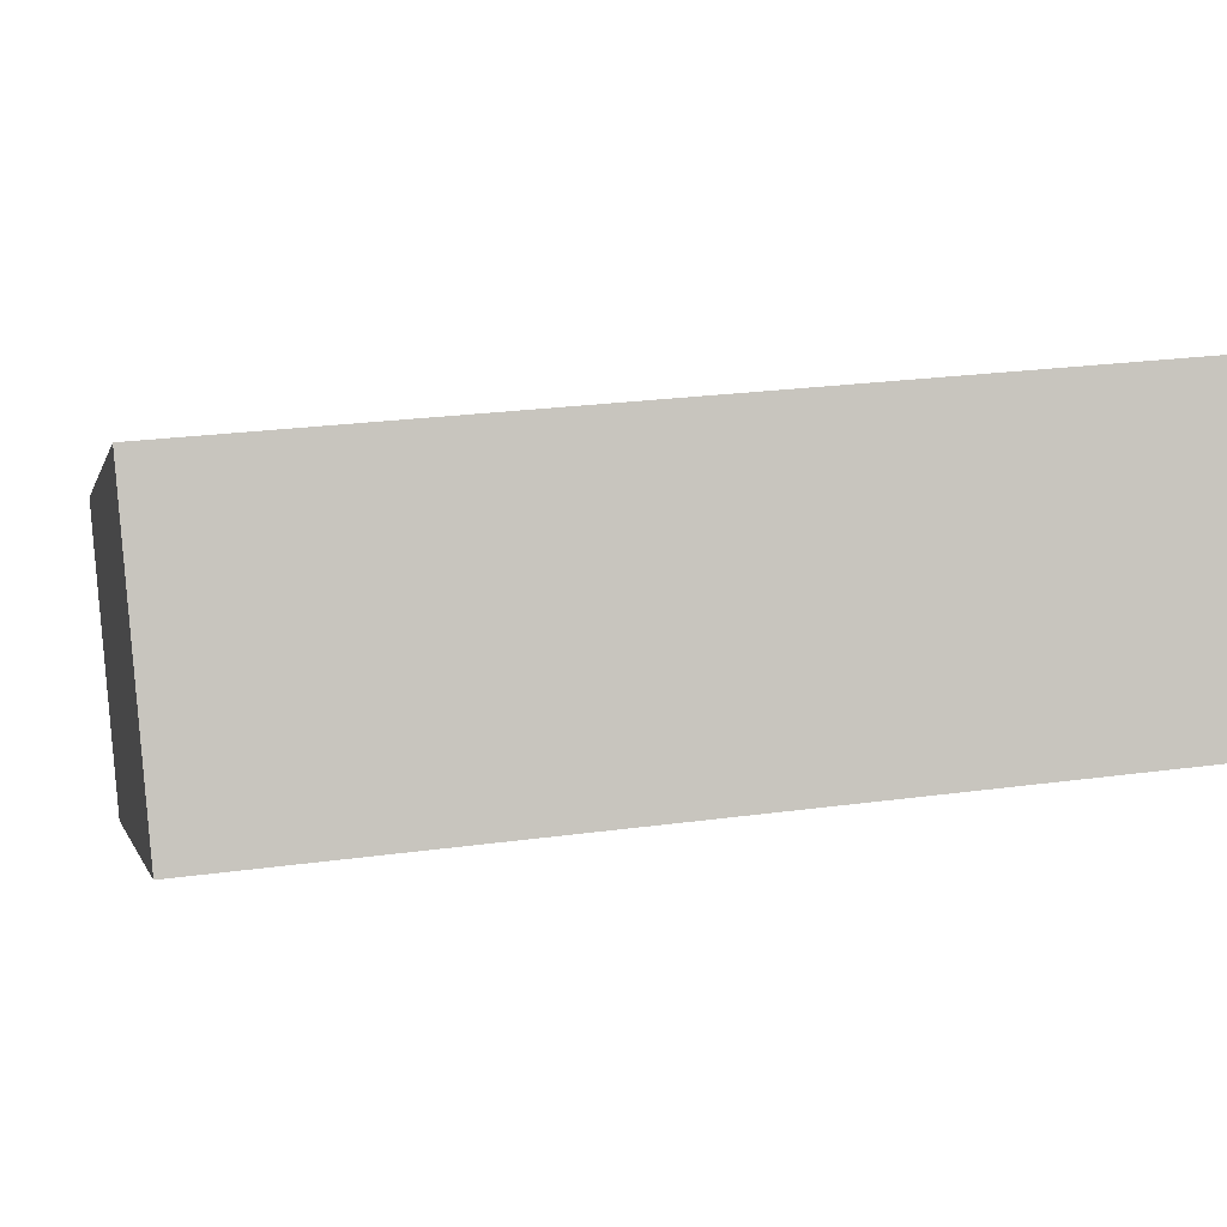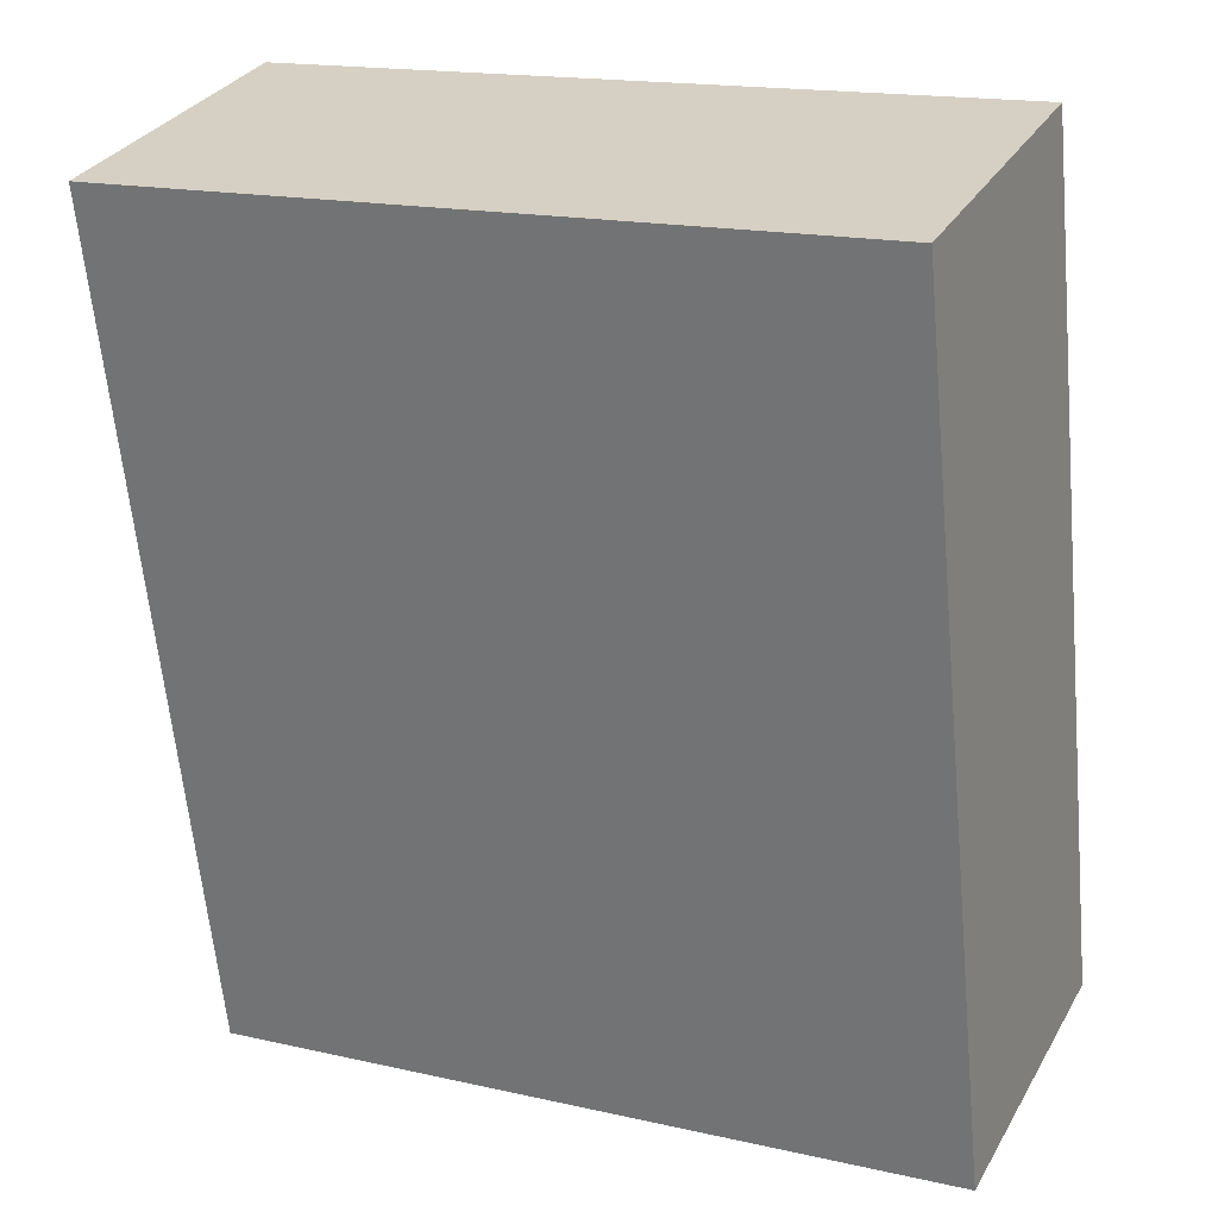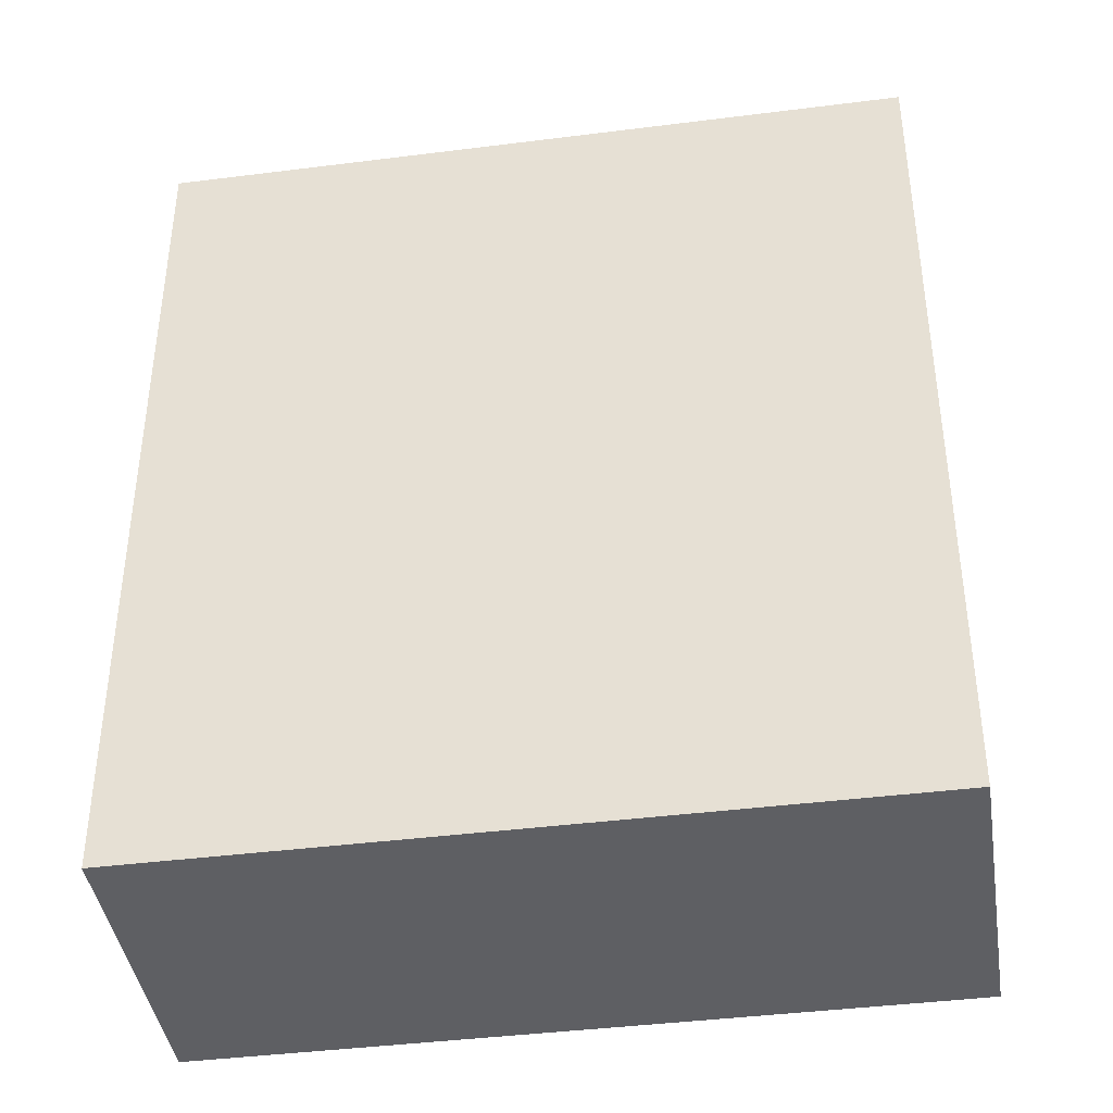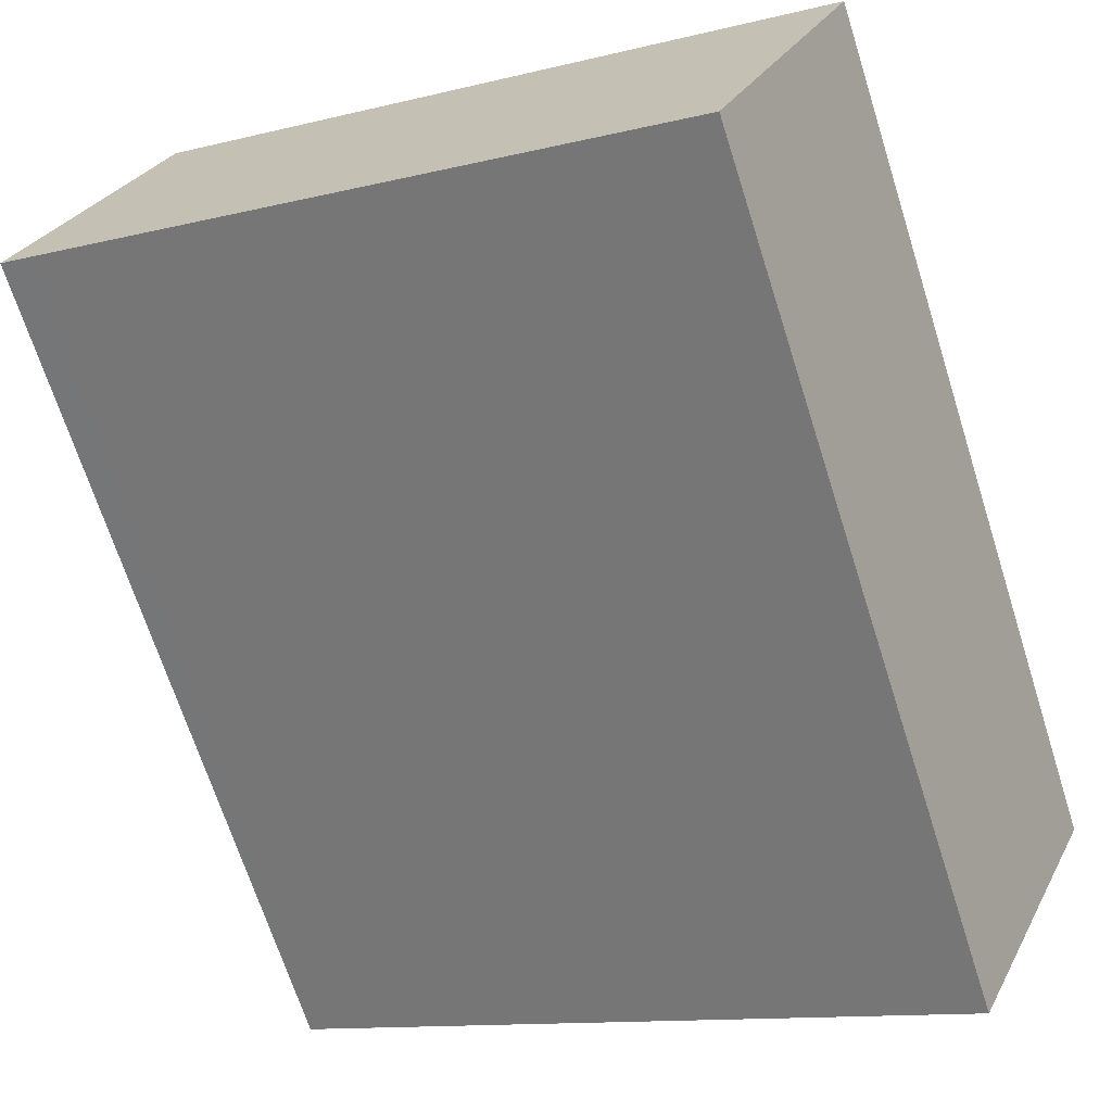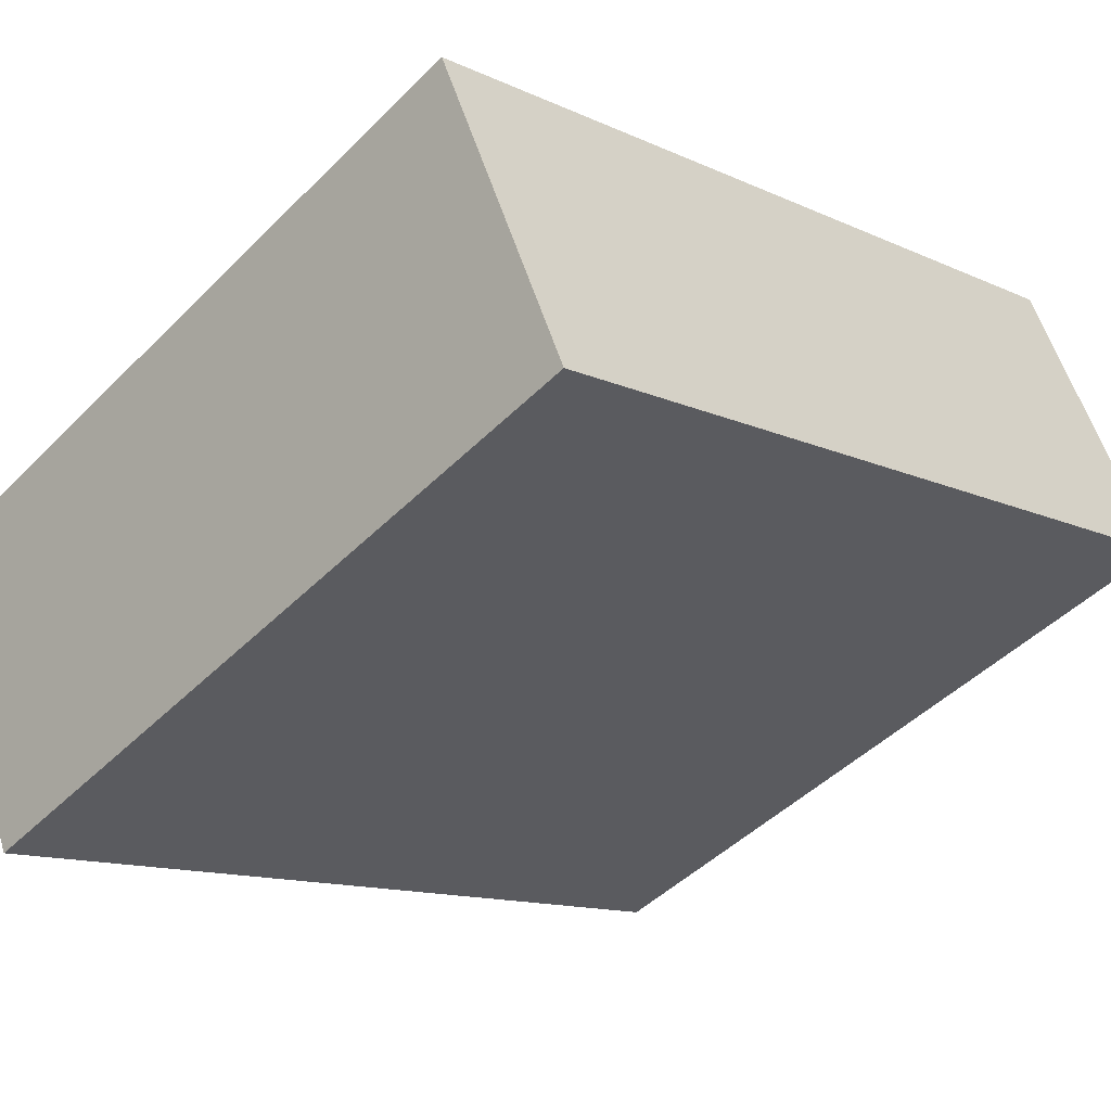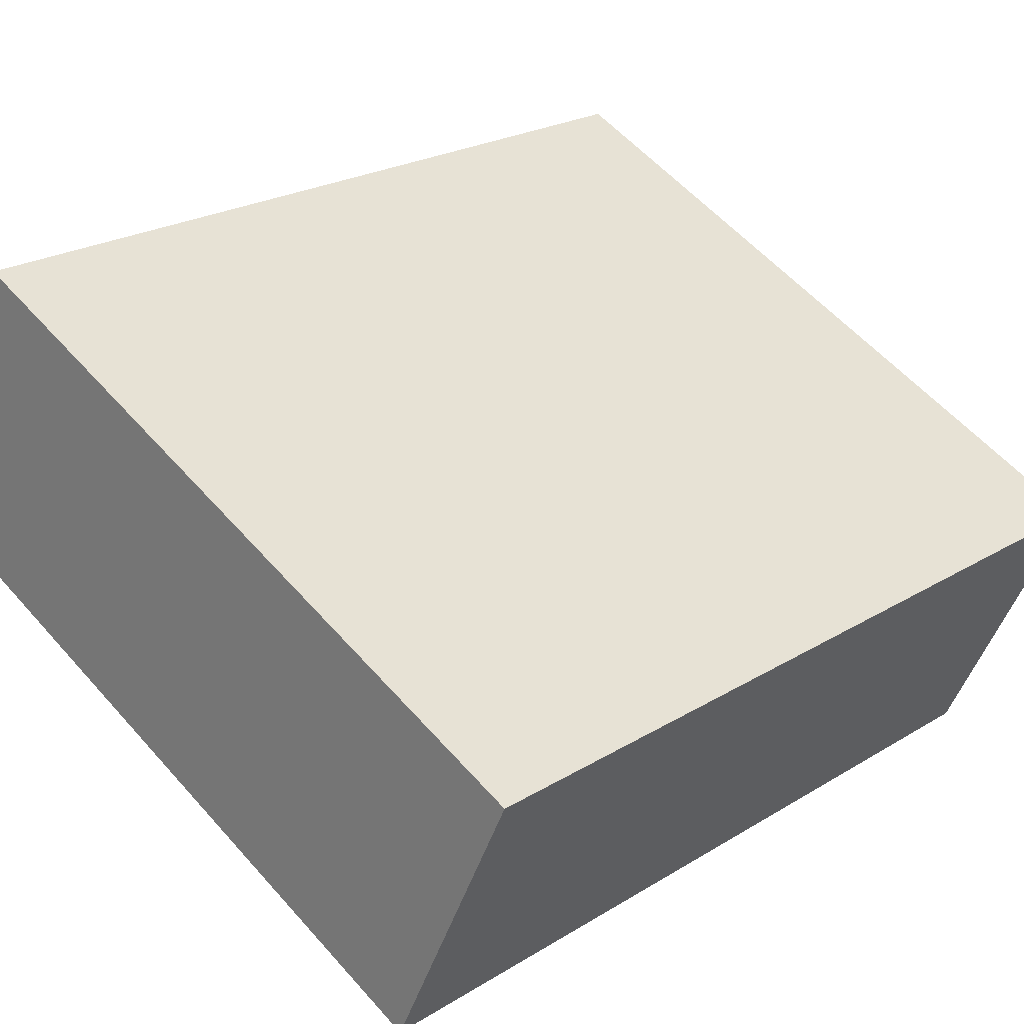
<metadata>
{"format":"obj","ext":"obj","renderer":"f3d","projection":"perspective","resolution":1024,"background":"white","views":[{"elev":24.7,"azim":77.4,"up":"+Z"},{"elev":-62.3,"azim":-174.6,"up":"+Z"},{"elev":-41.2,"azim":-16.2,"up":"+Y"},{"elev":-69.0,"azim":-162.3,"up":"+Z"},{"elev":-12.4,"azim":42.7,"up":"+Z"},{"elev":23.1,"azim":-136.1,"up":"+Z"}]}
</metadata>
<code>
v  0 3.942 2.414e-16
v  3.56 3.942 0.059
v  0.607 3.942 -1.31
v  3.106 3.942 1.447
v  3.716 3.942 0.132
v  3.716 -8.083e-18 0.132
v  0.607 8.021e-17 -1.31
v  3.56 -3.613e-18 0.059
v  0 0 0
v  3.106 -8.86e-17 1.447
g defaultobject
f 1 2 3
f 2 1 4
f 2 4 5
f 6 2 5
f 2 6 3
f 3 6 7
f 7 6 8
f 7 1 3
f 1 7 9
f 9 4 1
f 4 9 10
f 10 5 4
f 5 10 6
f 8 9 7
f 9 8 6
f 9 6 10

</code>
